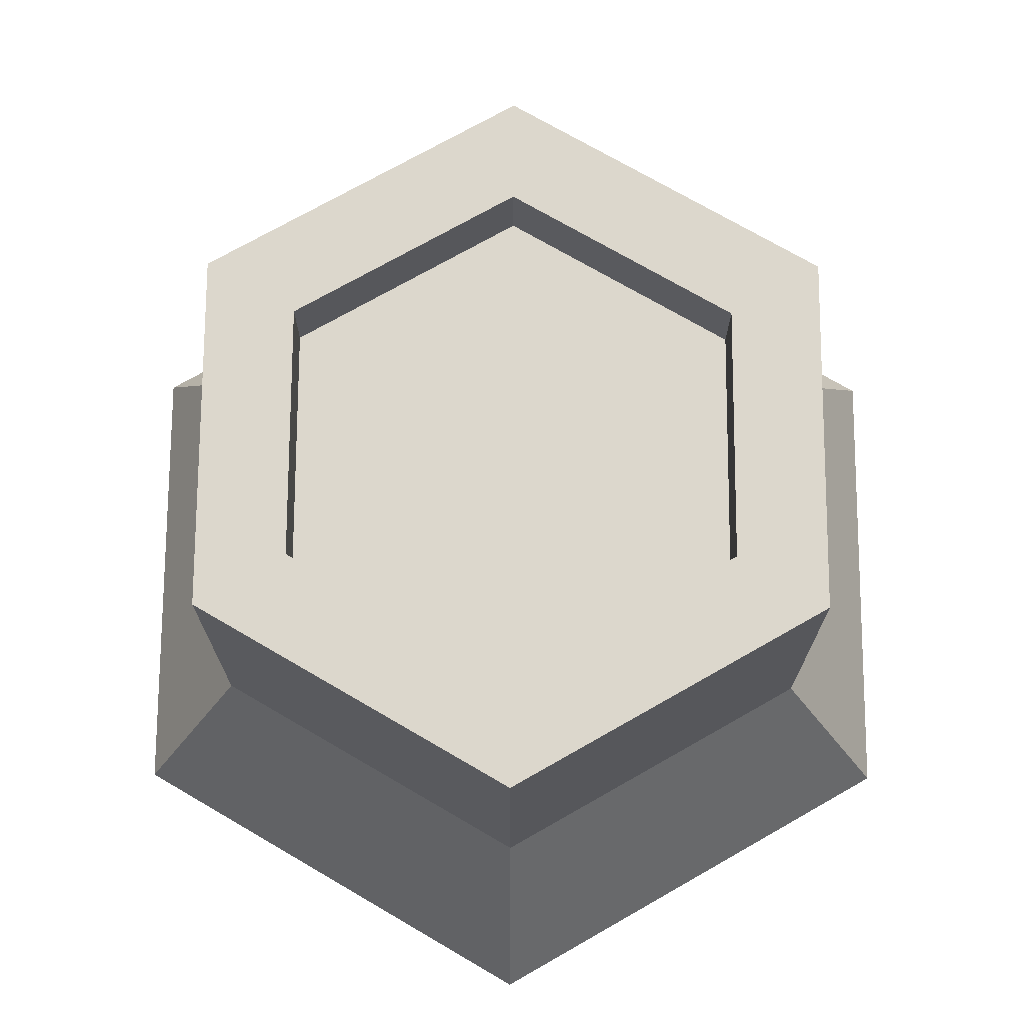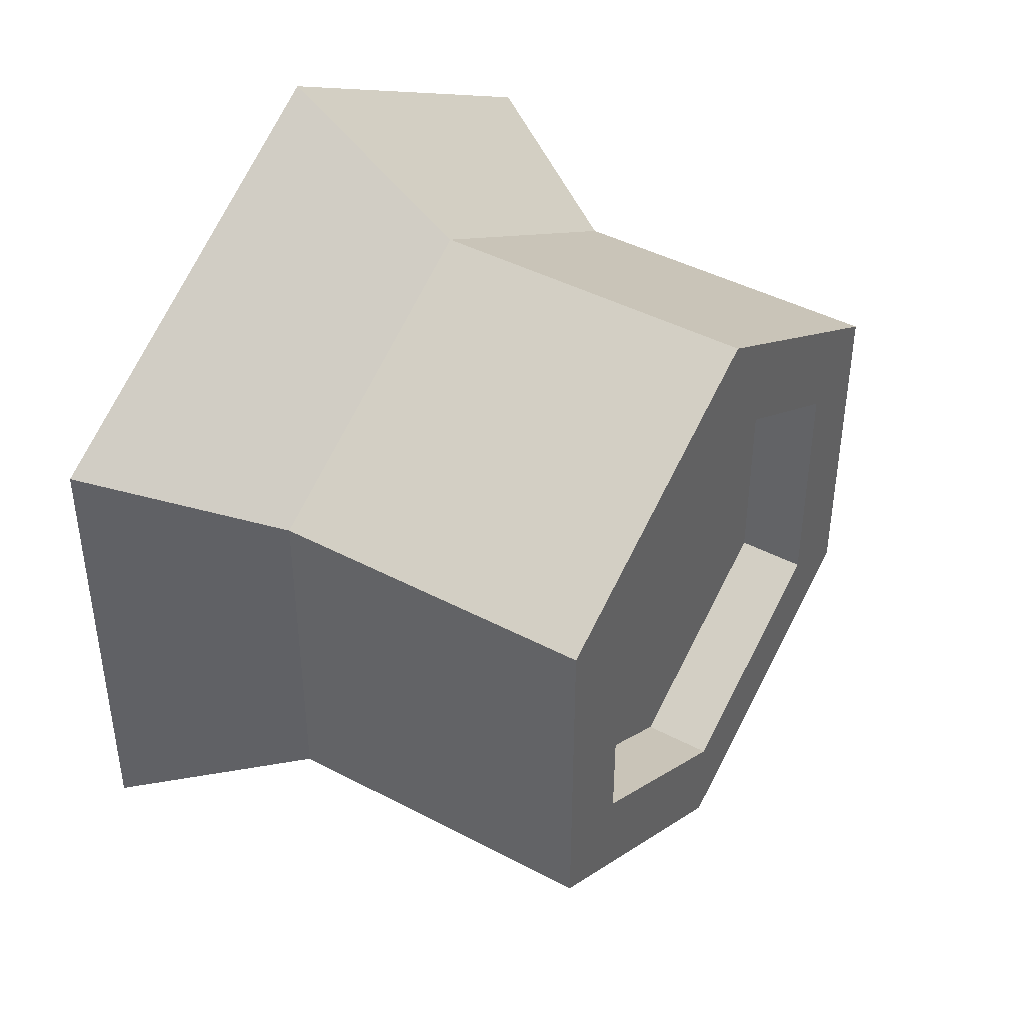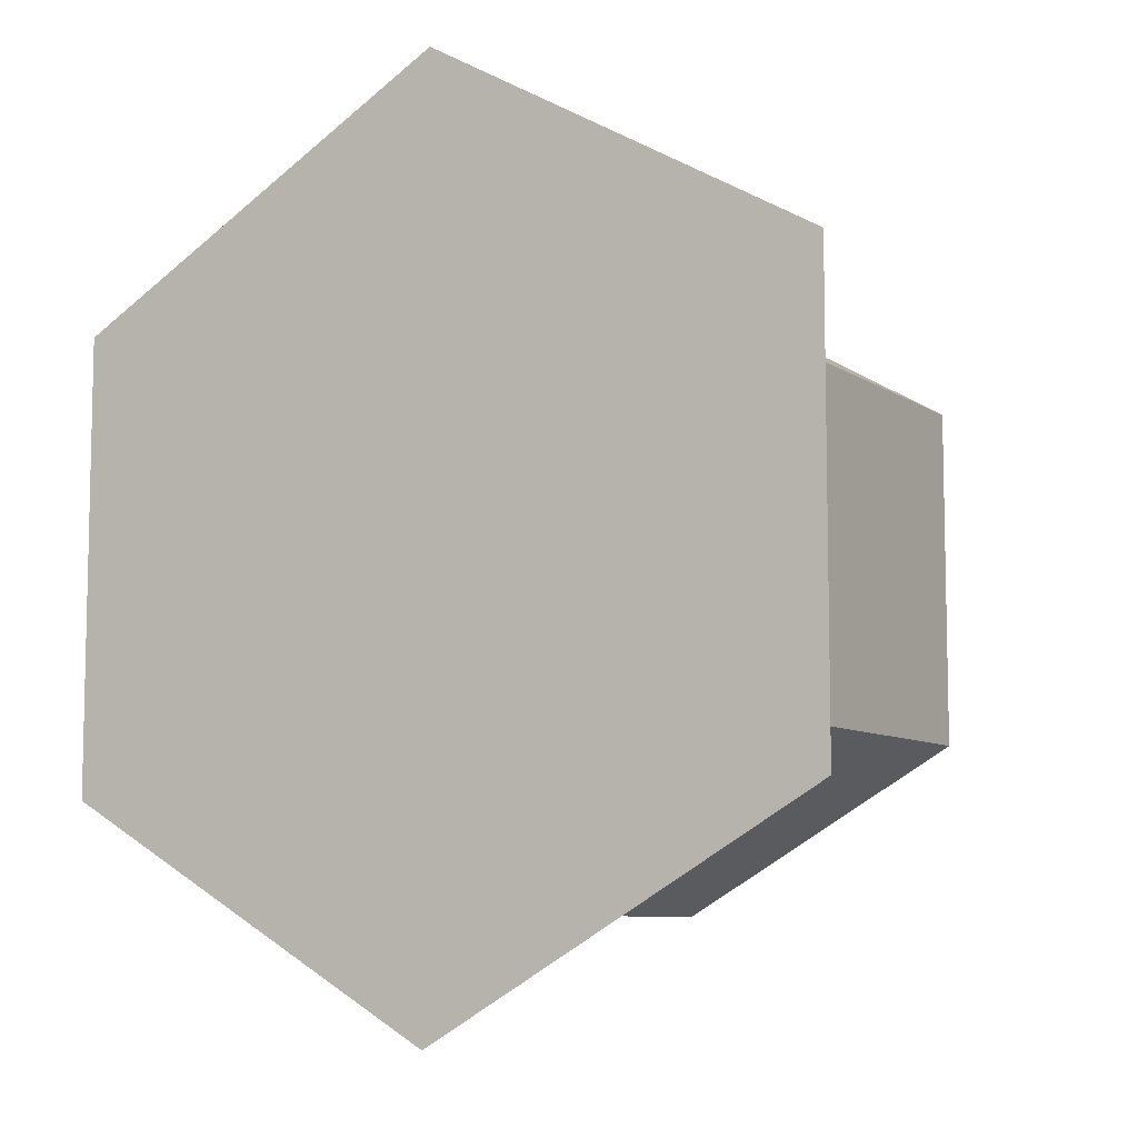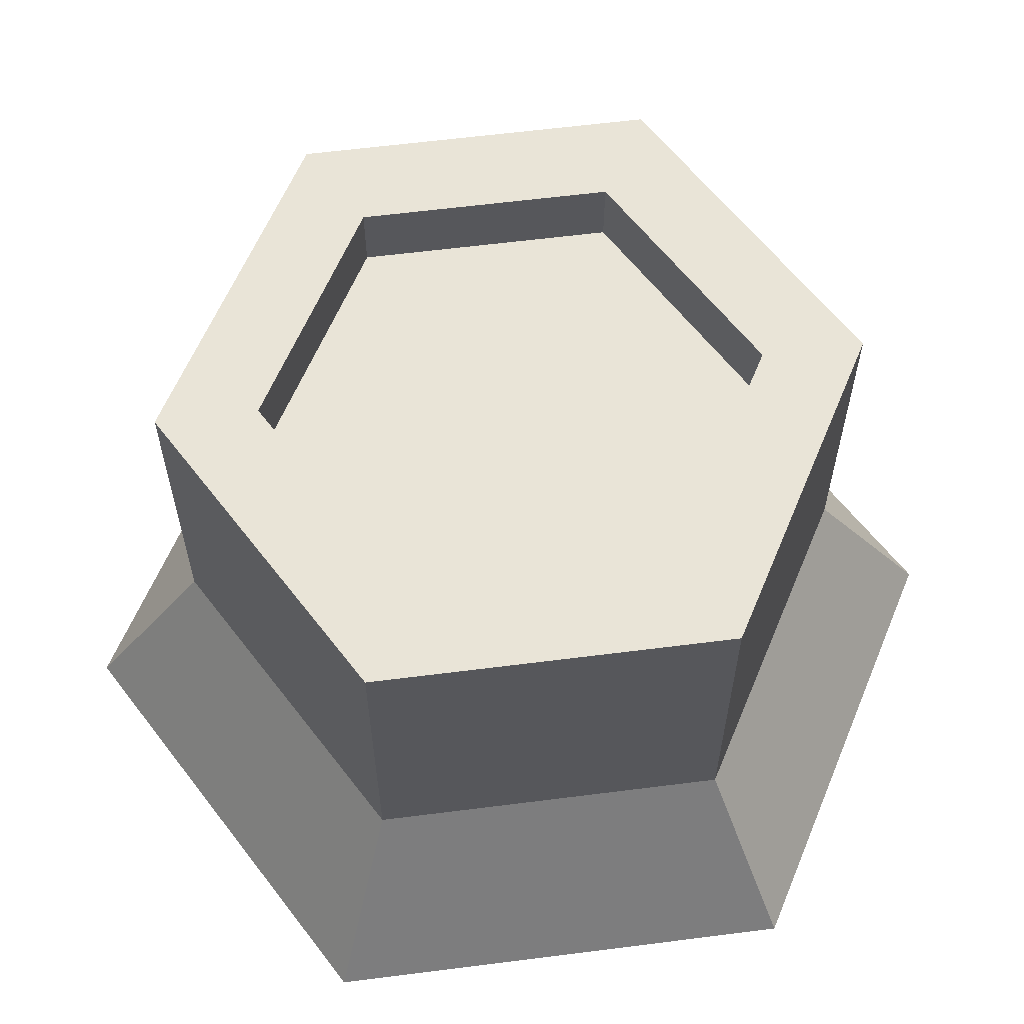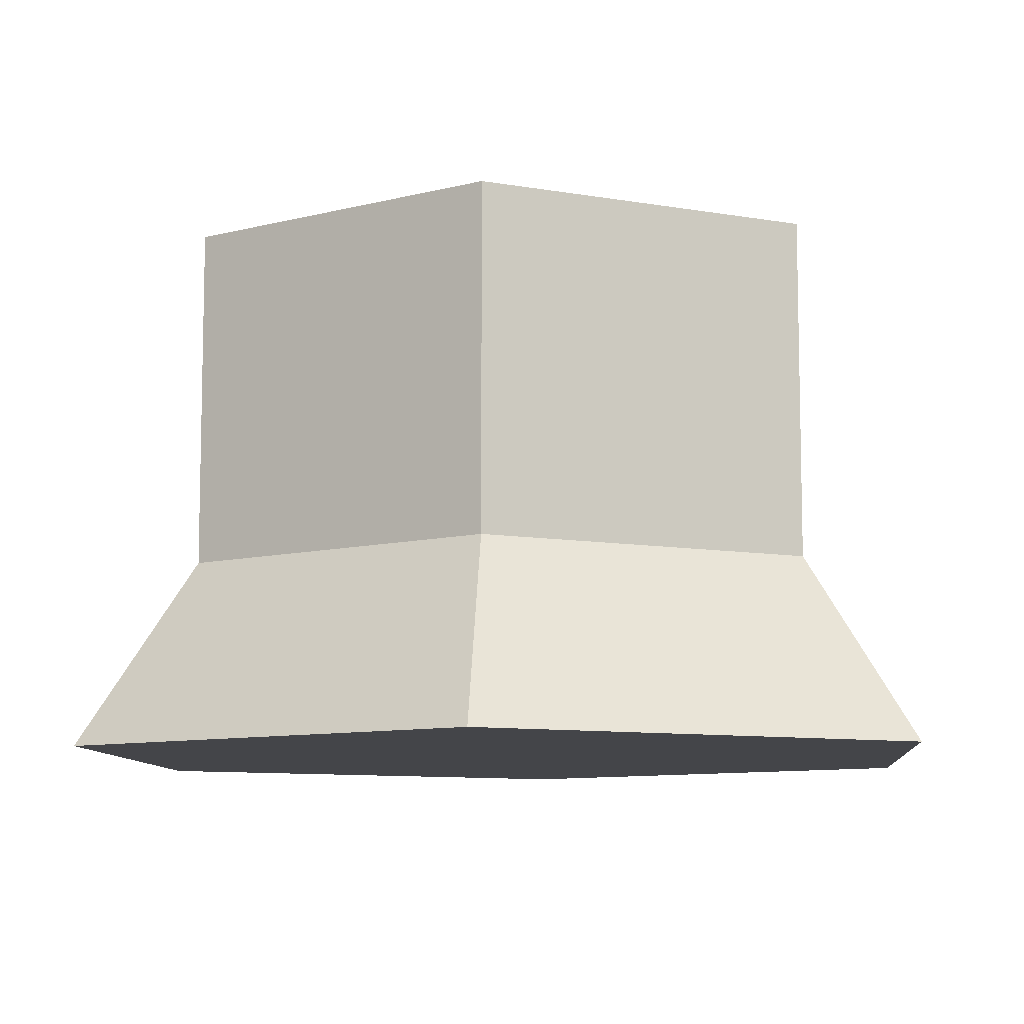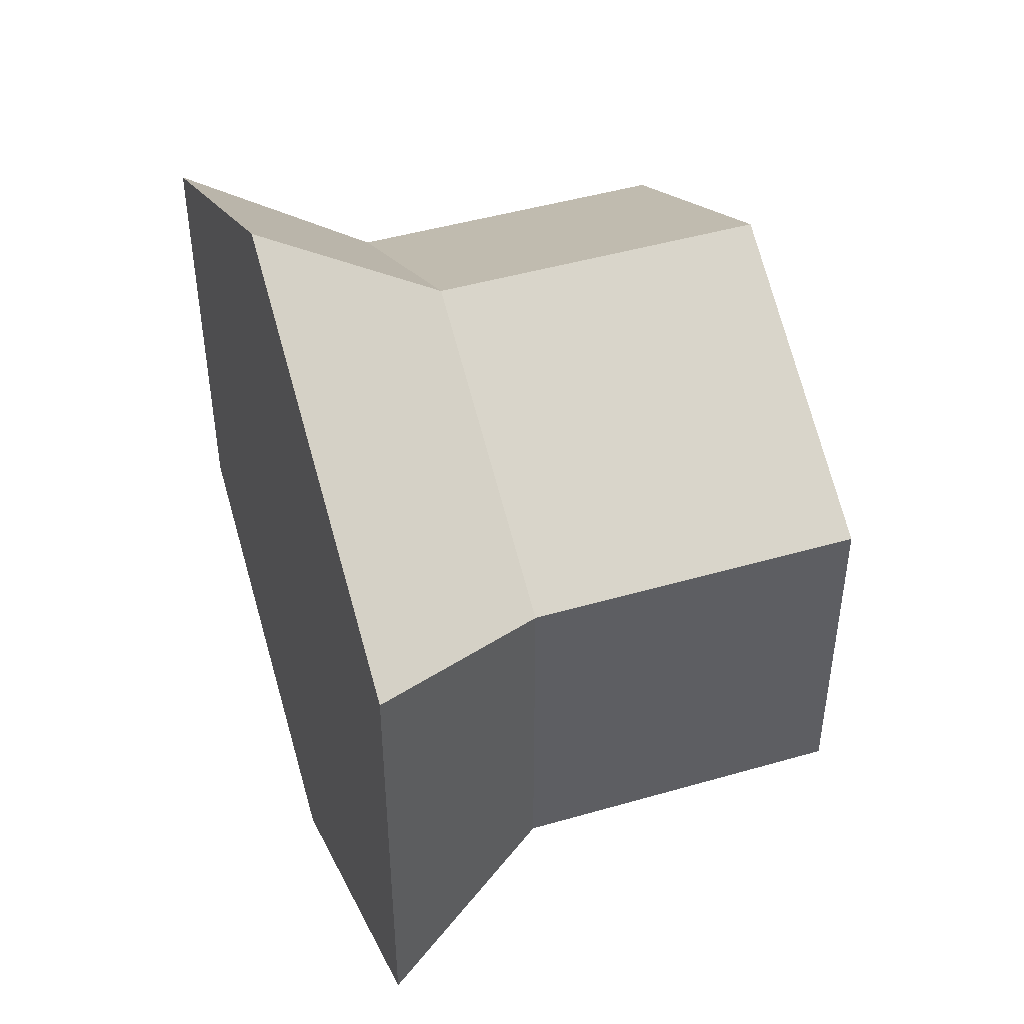
<metadata>
{"format":"obj","ext":"obj","renderer":"f3d","projection":"perspective","resolution":1024,"background":"white","views":[{"elev":72.8,"azim":-59.7,"up":"+Y"},{"elev":42.9,"azim":122.2,"up":"+Z"},{"elev":-8.1,"azim":30.4,"up":"+Z"},{"elev":61.2,"azim":22.6,"up":"+Y"},{"elev":-9.0,"azim":124.7,"up":"+Y"},{"elev":46.3,"azim":71.7,"up":"+Z"}]}
</metadata>
<code>
v  0.3397 0.21 0.1961
v  -5.066e-07 0 0.53
v  0.459 0 0.265
v  -5.066e-07 0.21 0.3922
v  0.3397 0.59 0.1961
v  -5.066e-07 0.59 0.3922
v  -5.066e-07 0.59 0.2793
v  -0.2419 0.59 0.1397
v  -0.3397 0.59 0.1961
v  -0.3397 0.59 -0.1961
v  -0.2419 0.59 -0.1397
v  -5.066e-07 0.59 -0.3922
v  -5.066e-07 0.59 -0.2793
v  -0.2419 0.51 -0.1397
v  -5.066e-07 0.51 -0.2793
v  -5.066e-07 0.51 0.2793
v  -0.2419 0.51 0.1397
v  0.2419 0.51 0.1397
v  0.2419 0.59 0.1397
v  0.2419 0.59 -0.1397
v  0.3397 0.59 -0.1961
v  0.2419 0.51 -0.1397
v  0.3397 0.21 -0.1961
v  -5.066e-07 0.21 -0.3922
v  0.459 0 -0.265
v  -5.066e-07 0 -0.53
v  -0.459 0 0.265
v  -0.459 0 -0.265
v  -0.3397 0.21 0.1961
v  -0.3397 0.21 -0.1961
g Mesh1 Group1 Model
f 1 2 3
f 2 1 4
f 5 4 1
f 4 5 6
f 7 6 5
f 8 6 7
f 8 9 6
f 9 8 10
f 11 10 8
f 10 11 12
f 12 11 13
g Light_Wood
f 14 13 11
f 13 14 15
f 14 16 15
f 16 14 17
f 14 8 17
f 8 14 11
f 8 16 17
f 16 8 7
f 7 18 16
f 18 7 19
g Wood
f 7 5 19
f 19 5 20
f 21 20 5
f 12 20 21
f 12 13 20
g Light_Wood
f 15 20 13
f 20 15 22
f 15 18 22
f 15 16 18
f 18 20 22
f 20 18 19
g Wood
f 23 12 21
f 12 23 24
f 25 24 23
f 24 25 26
f 2 26 25
f 27 26 2
f 26 27 28
f 29 28 27
f 28 29 30
f 29 10 30
f 10 29 9
f 29 6 9
f 6 29 4
f 27 4 29
f 4 27 2
f 10 24 30
f 24 10 12
f 26 30 24
f 30 26 28
f 2 25 3
f 25 1 3
f 1 25 23
f 23 5 1
f 5 23 21

</code>
